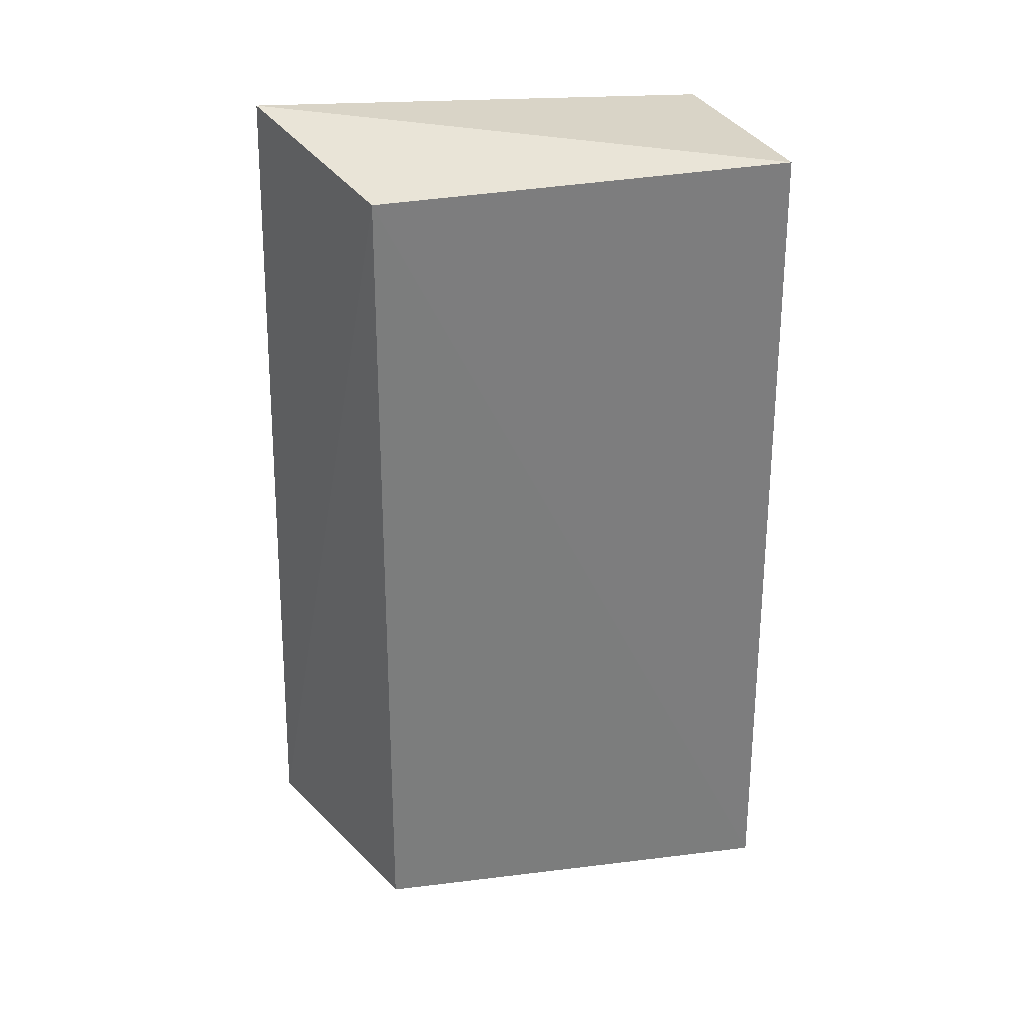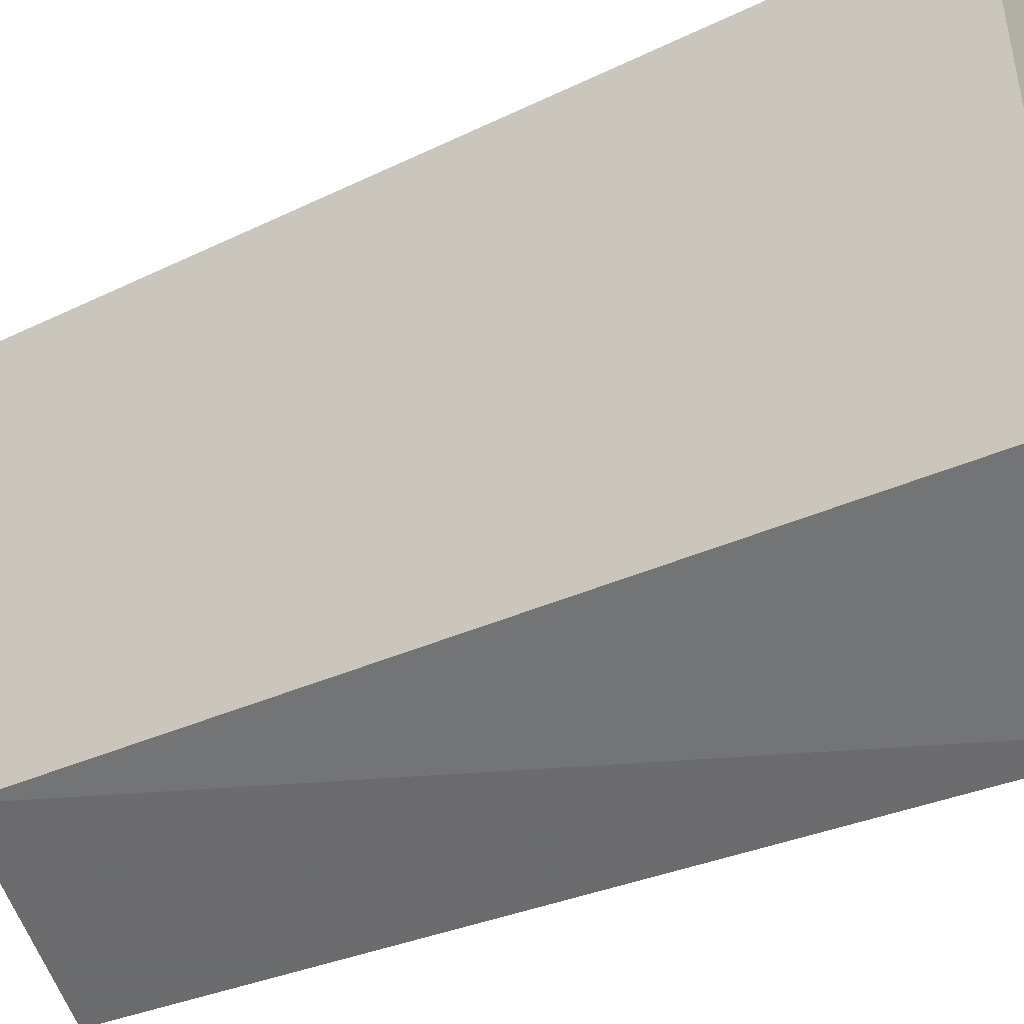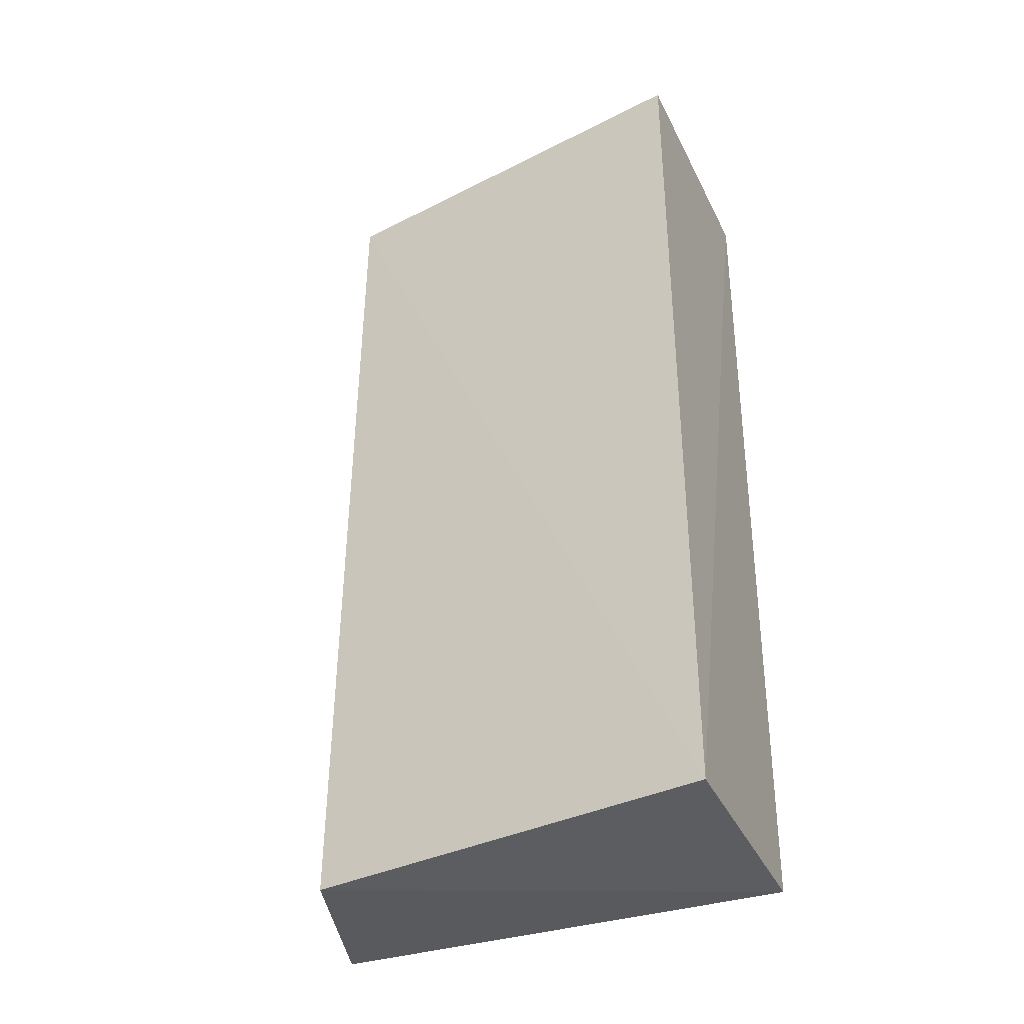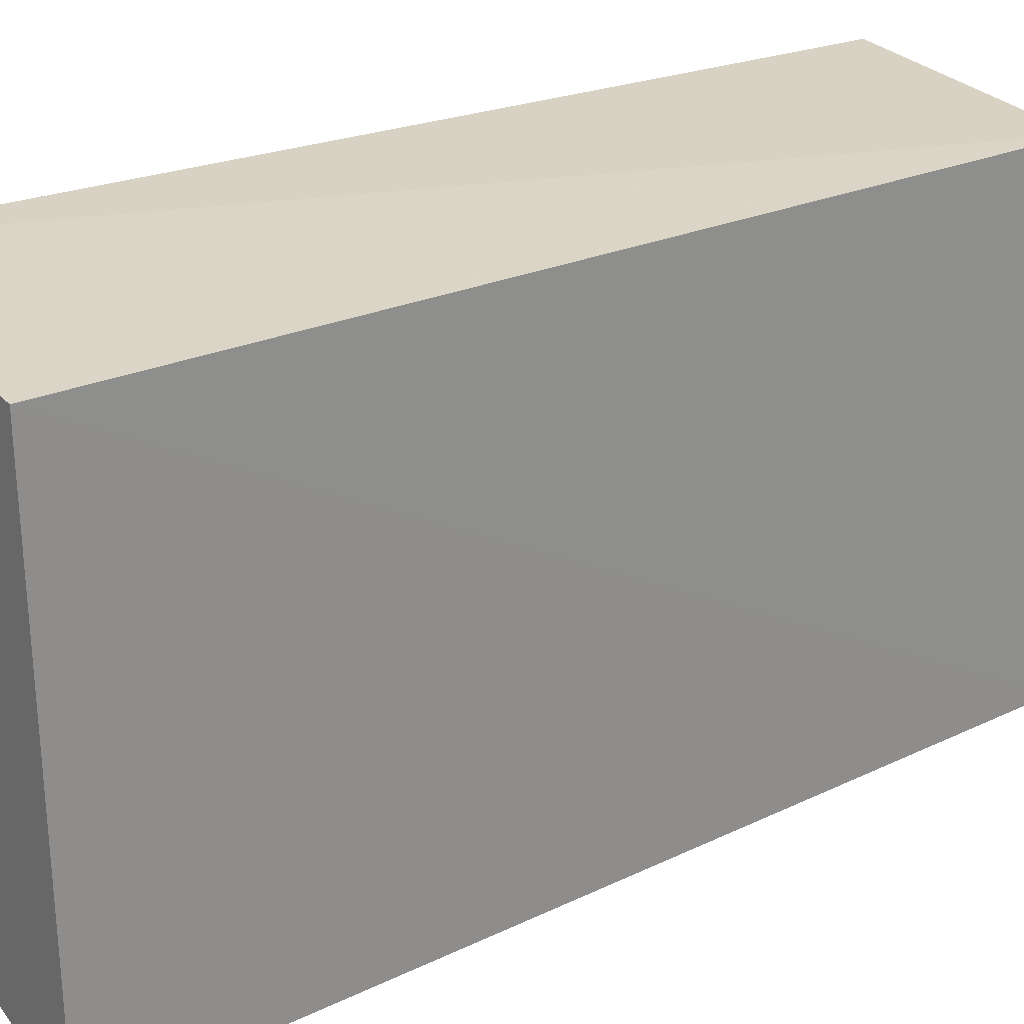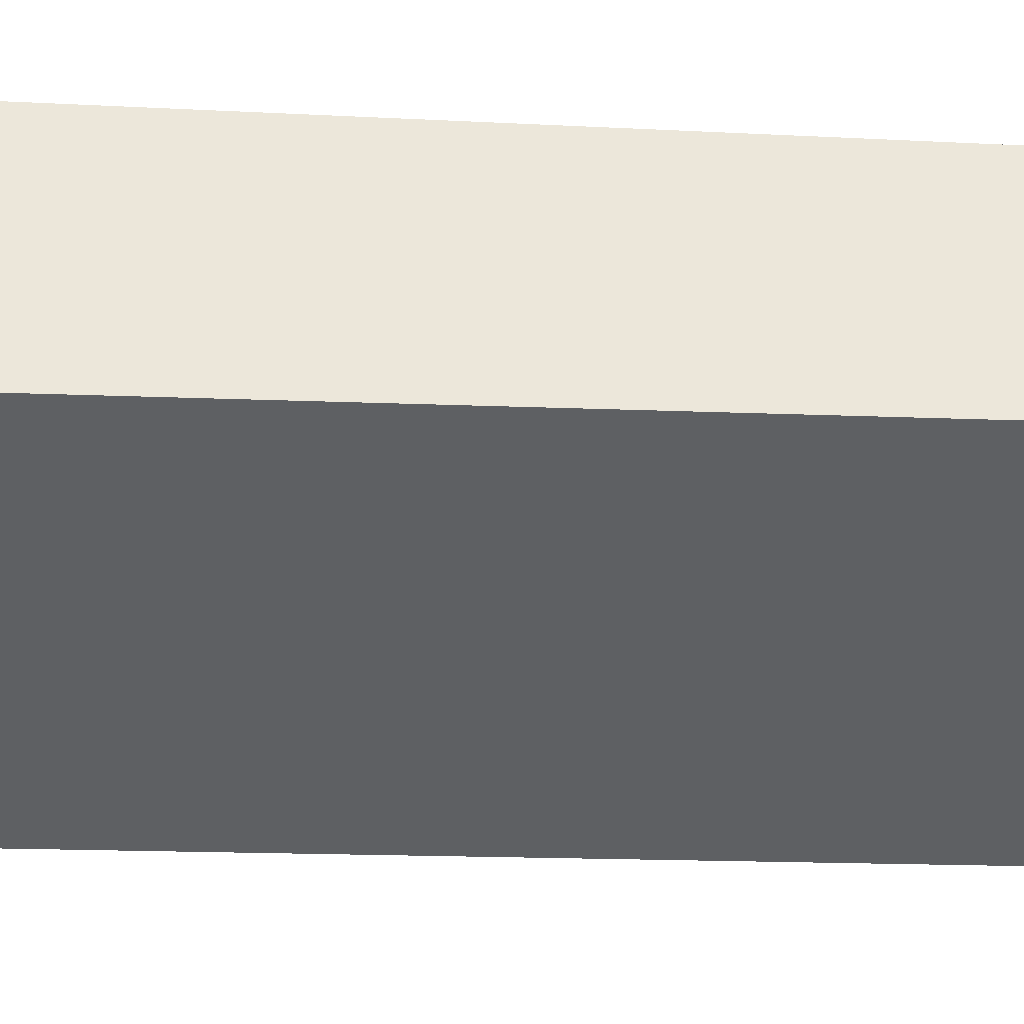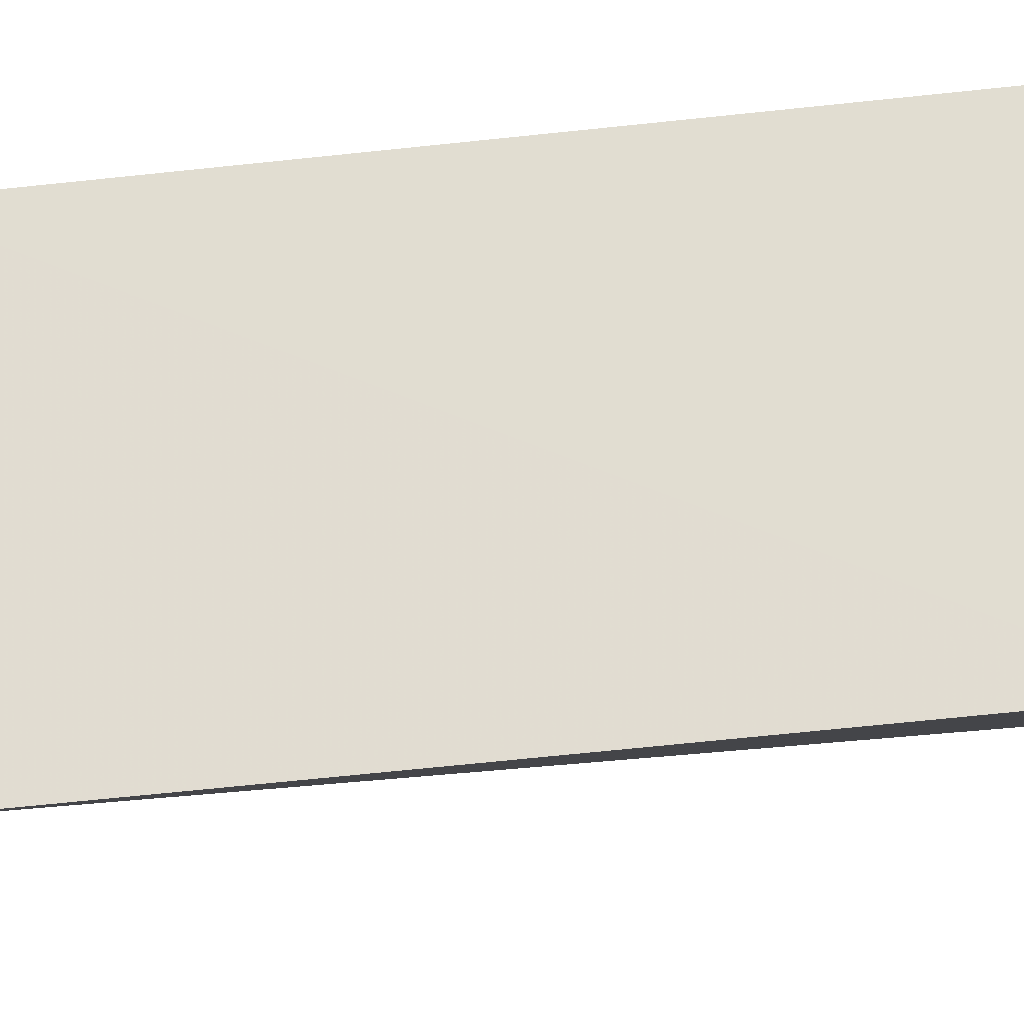
<metadata>
{"format":"obj","ext":"obj","renderer":"f3d","projection":"perspective","resolution":1024,"background":"white","views":[{"elev":32.1,"azim":75.9,"up":"+Z"},{"elev":-37.2,"azim":120.5,"up":"+Y"},{"elev":-34.3,"azim":118.1,"up":"+Z"},{"elev":24.2,"azim":-126.9,"up":"+Y"},{"elev":47.0,"azim":-87.8,"up":"+Y"},{"elev":-29.2,"azim":-80.4,"up":"+Y"}]}
</metadata>
<code>
v 0.01021 -0.129 0.278
v 0.09877 -0.09879 -0.09844
v 0.1089 0.07546 0.2705
v 0.007569 0.06817 0.2652
v 0.01107 -0.1389 -0.09393
v 0.1147 0.07949 -0.09626
v 0.09532 -0.09534 0.2637
v 0.007569 0.06817 -0.09848
f 1 3 4
f 6 4 3
f 7 3 1
f 7 6 3
f 7 2 6
f 7 5 2
f 7 1 5
f 8 5 1
f 8 1 4
f 8 4 6
f 8 6 2
f 8 2 5

</code>
